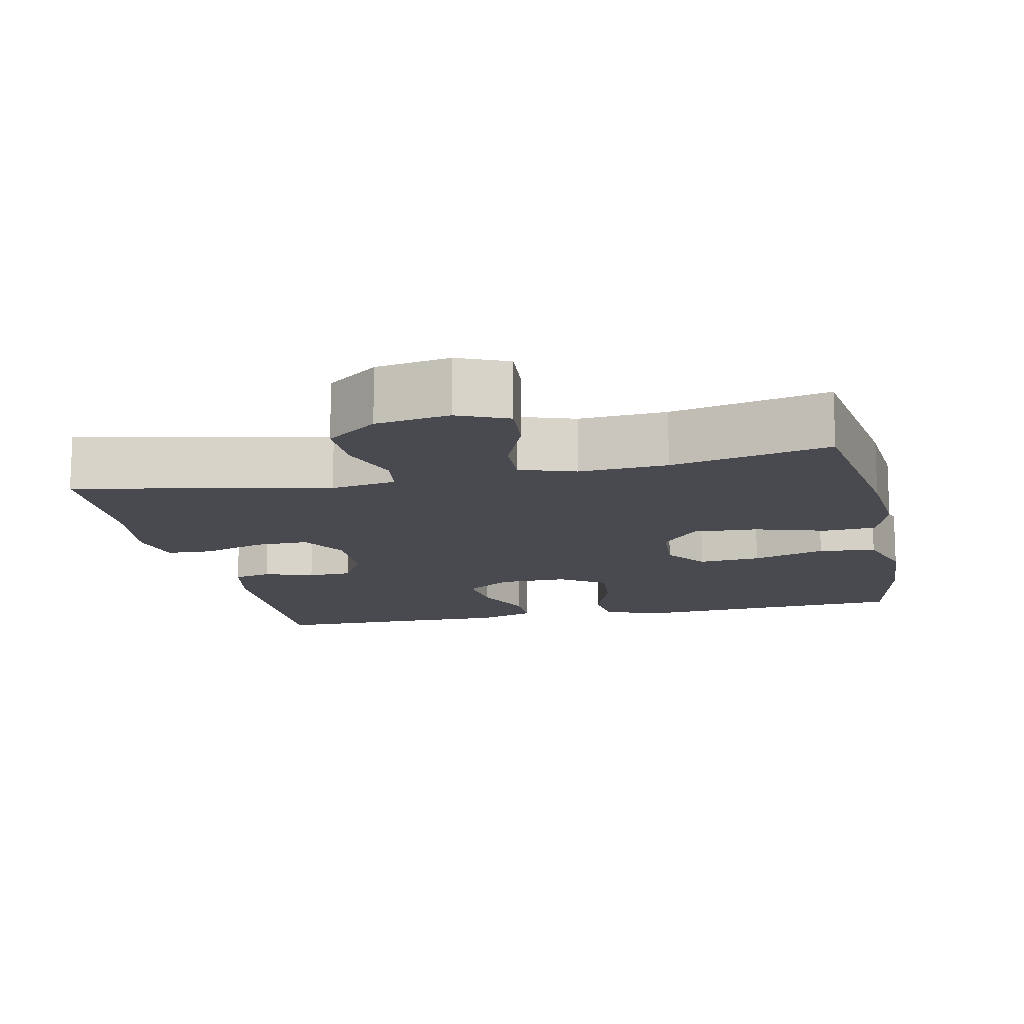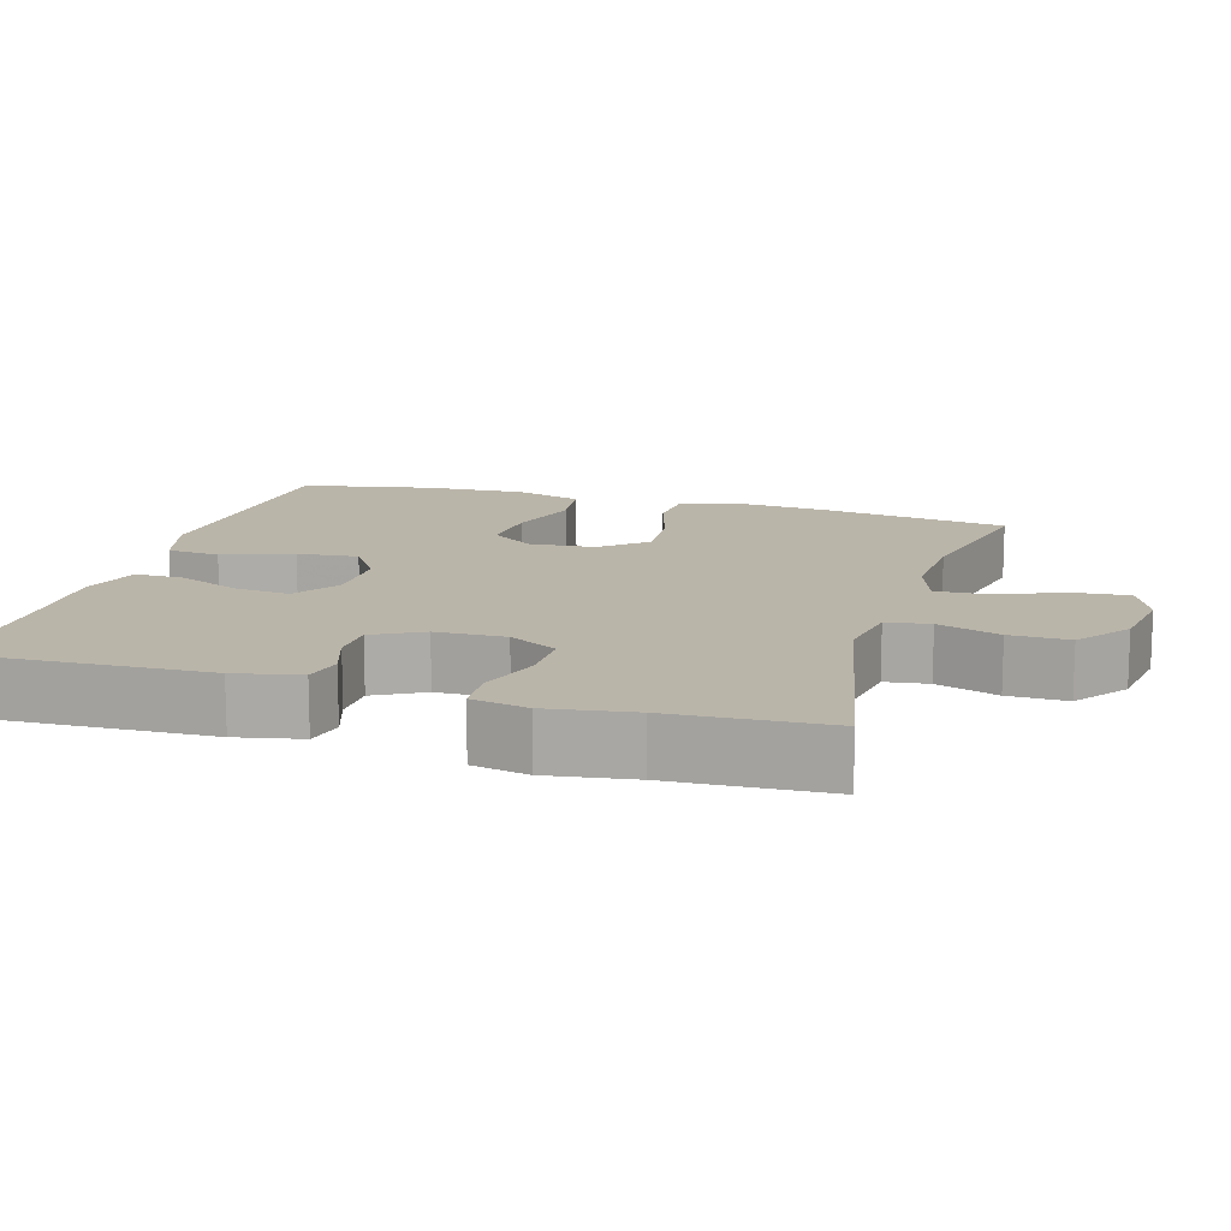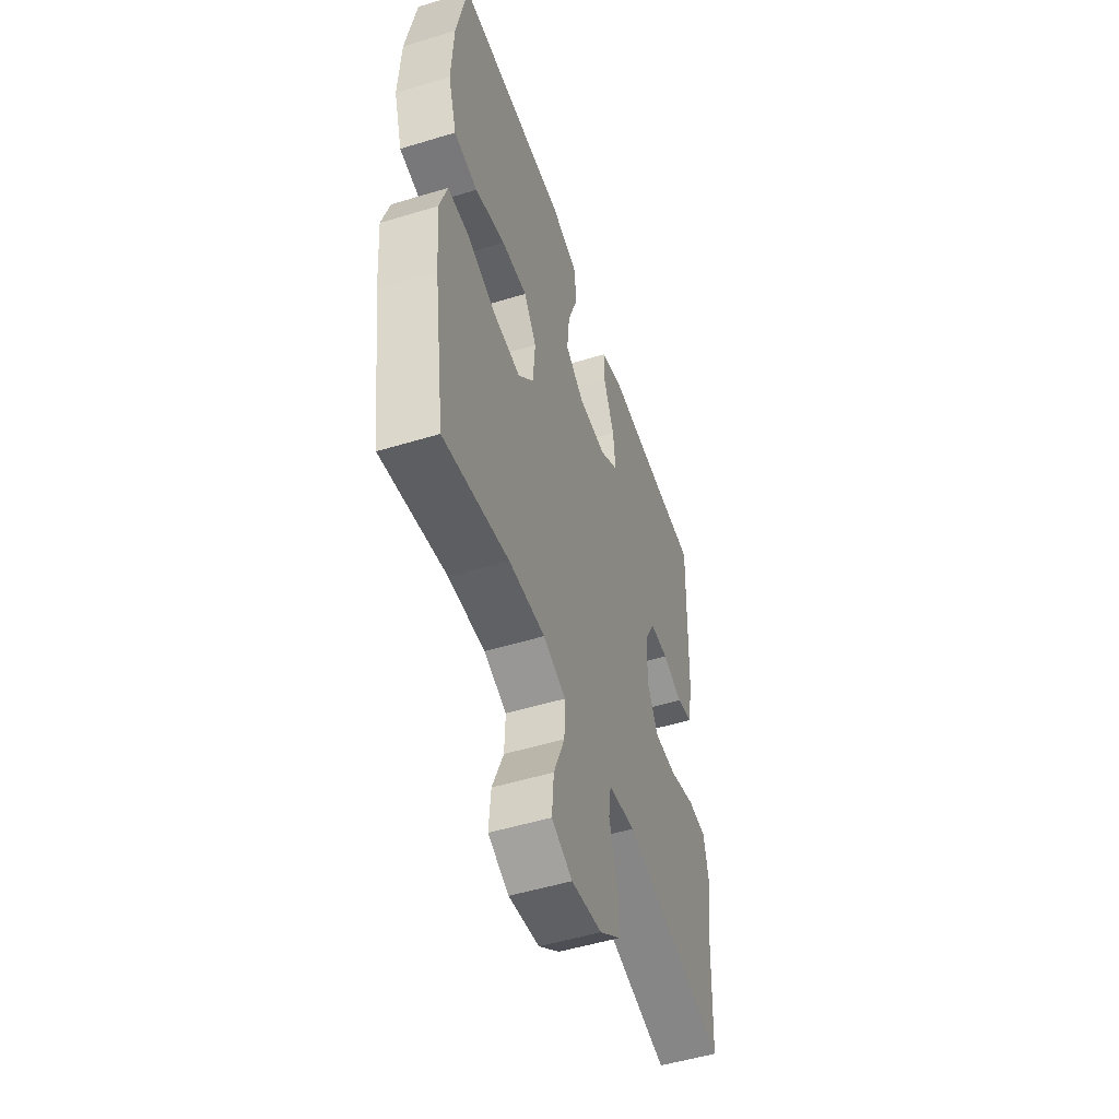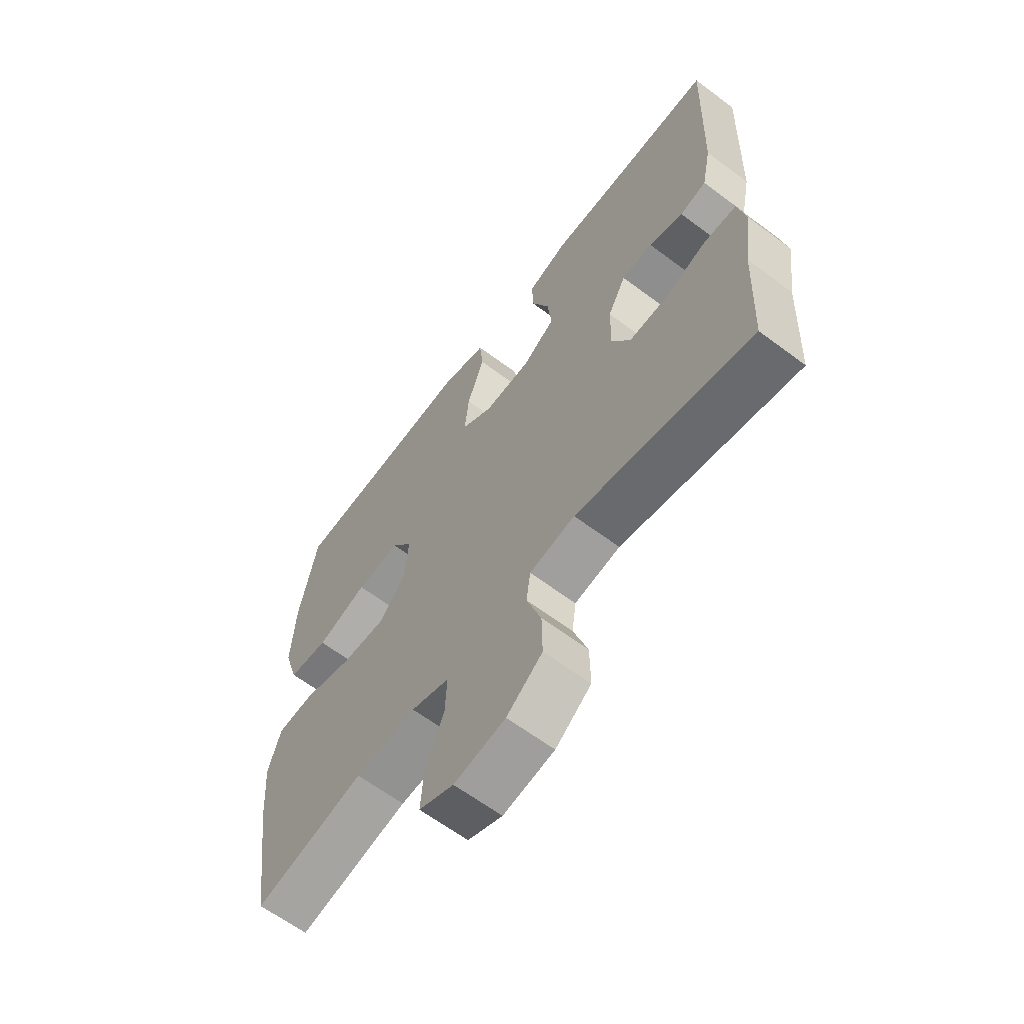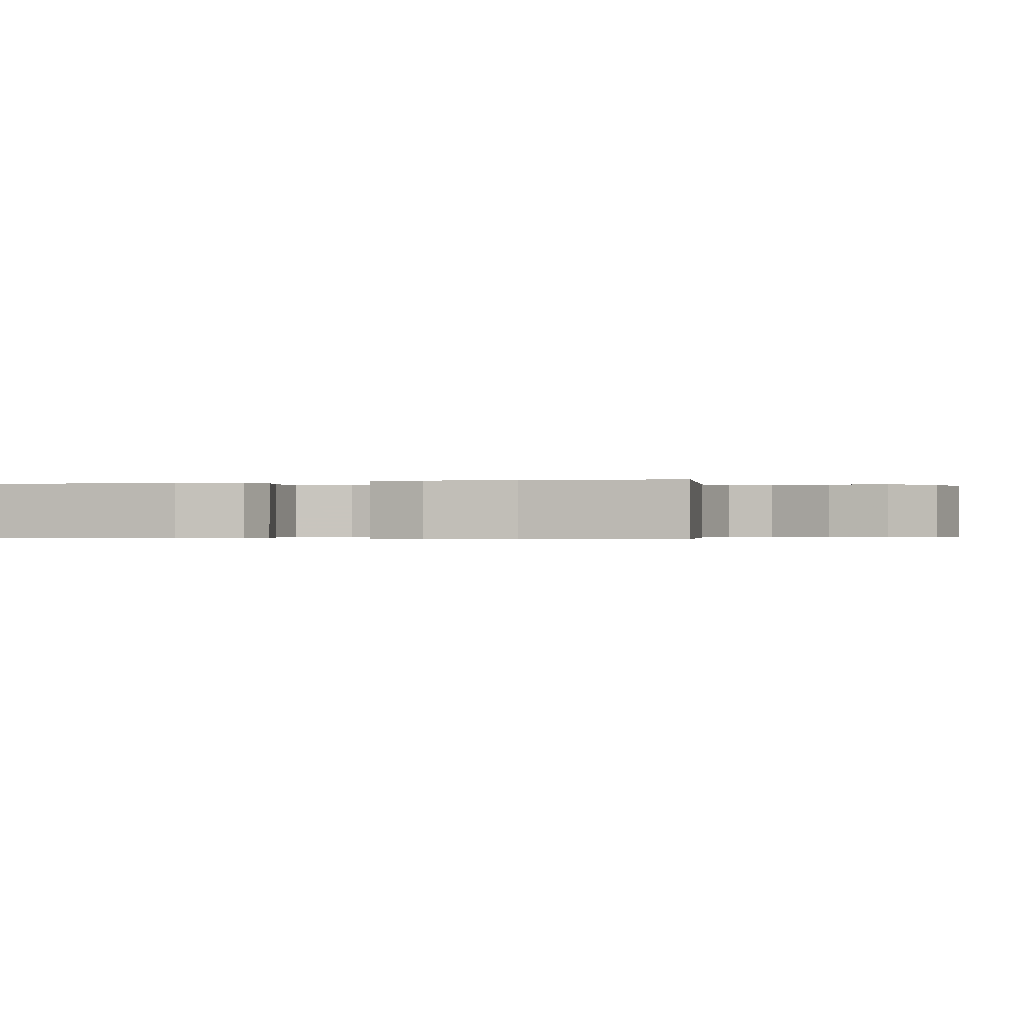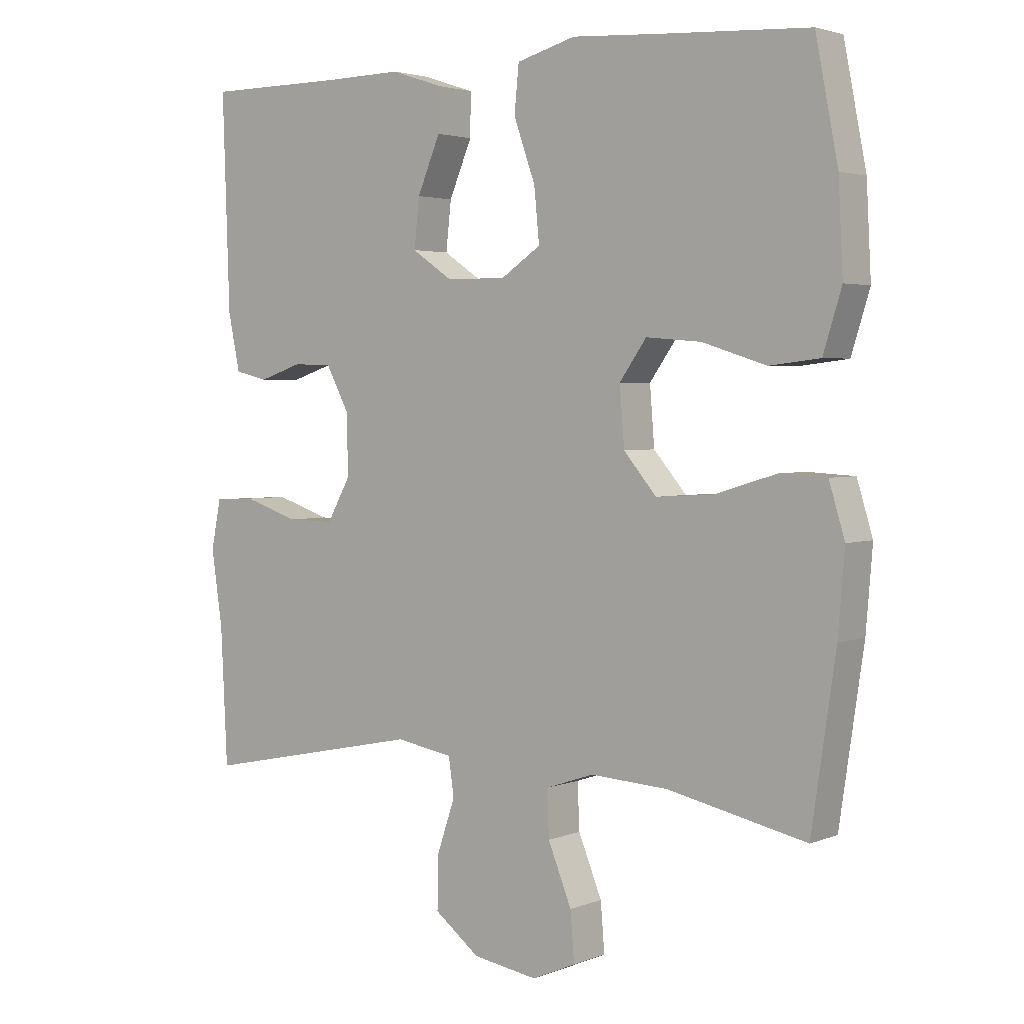
<metadata>
{"format":"obj","ext":"obj","renderer":"f3d","projection":"perspective","resolution":1024,"background":"white","views":[{"elev":-13.5,"azim":-167.8,"up":"+Y"},{"elev":13.7,"azim":106.4,"up":"+Y"},{"elev":-51.5,"azim":-71.7,"up":"+Z"},{"elev":-63.3,"azim":52.9,"up":"+Z"},{"elev":-0.3,"azim":108.9,"up":"+Y"},{"elev":2.9,"azim":-142.6,"up":"+Z"}]}
</metadata>
<code>
v -0.5 0.07 -0.5
v -0.537 0.07 -0.248
v -0.547 0.07 -0.126
v -0.523 0.07 -0.047
v -0.452 0.07 -0.043
v -0.357 0.07 -0.072
v -0.27 0.07 -0.077
v -0.22 0.07 -0.018
v -0.213 0.07 0.07
v -0.254 0.07 0.128
v -0.338 0.07 0.121
v -0.436 0.07 0.09
v -0.513 0.07 0.099
v -0.541 0.07 0.189
v -0.534 0.07 0.324
v -0.5 0.07 0.5
v -0.276 0.07 0.513
v -0.138 0.07 0.522
v -0.048 0.07 0.497
v -0.041 0.07 0.426
v -0.074 0.07 0.333
v -0.082 0.07 0.252
v -0.021 0.07 0.211
v 0.071 0.07 0.212
v 0.133 0.07 0.254
v 0.125 0.07 0.328
v 0.09 0.07 0.411
v 0.089 0.07 0.476
v 0.167 0.07 0.502
v 0.29 0.07 0.5
v 0.5 0.07 0.5
v 0.489 0.07 0.175
v 0.471 0.07 0.088
v 0.42 0.07 0.076
v 0.354 0.07 0.098
v 0.294 0.07 0.096
v 0.259 0.07 0.03
v 0.257 0.07 -0.063
v 0.293 0.07 -0.128
v 0.366 0.07 -0.127
v 0.45 0.07 -0.099
v 0.512 0.07 -0.102
v 0.527 0.07 -0.177
v 0.51 0.07 -0.292
v 0.5 0.07 -0.5
v 0.161 0.07 -0.43
v 0.073 0.07 -0.445
v 0.065 0.07 -0.503
v 0.093 0.07 -0.586
v 0.094 0.07 -0.665
v 0.025 0.07 -0.718
v -0.074 0.07 -0.734
v -0.141 0.07 -0.705
v -0.135 0.07 -0.631
v -0.099 0.07 -0.542
v -0.096 0.07 -0.472
v -0.17 0.07 -0.447
v -0.288 0.07 -0.454
v -0.5 0 -0.5
v -0.537 0 -0.248
v -0.547 0 -0.126
v -0.523 0 -0.047
v -0.452 0 -0.043
v -0.357 0 -0.072
v -0.27 0 -0.077
v -0.22 0 -0.018
v -0.213 0 0.07
v -0.254 0 0.128
v -0.338 0 0.121
v -0.436 0 0.09
v -0.513 0 0.099
v -0.541 0 0.189
v -0.534 0 0.324
v -0.5 0 0.5
v -0.276 0 0.513
v -0.138 0 0.522
v -0.048 0 0.497
v -0.041 0 0.426
v -0.074 0 0.333
v -0.082 0 0.252
v -0.021 0 0.211
v 0.071 0 0.212
v 0.133 0 0.254
v 0.125 0 0.328
v 0.09 0 0.411
v 0.089 0 0.476
v 0.167 0 0.502
v 0.29 0 0.5
v 0.5 0 0.5
v 0.489 0 0.175
v 0.471 0 0.088
v 0.42 0 0.076
v 0.354 0 0.098
v 0.294 0 0.096
v 0.259 0 0.03
v 0.257 0 -0.063
v 0.293 0 -0.128
v 0.366 0 -0.127
v 0.45 0 -0.099
v 0.512 0 -0.102
v 0.527 0 -0.177
v 0.51 0 -0.292
v 0.5 0 -0.5
v 0.161 0 -0.43
v 0.073 0 -0.445
v 0.065 0 -0.503
v 0.093 0 -0.586
v 0.094 0 -0.665
v 0.025 0 -0.718
v -0.074 0 -0.734
v -0.141 0 -0.705
v -0.135 0 -0.631
v -0.099 0 -0.542
v -0.096 0 -0.472
v -0.17 0 -0.447
v -0.288 0 -0.454
f 52 53 54 55
f 52 55 56
f 51 52 56
f 48 49 50 51
f 47 48 51 56
f 46 47 56 57
f 44 45 46
f 43 44 46 57
f 40 41 42 43
f 39 40 43 57
f 32 33 34 35
f 30 31 32 35
f 30 35 36
f 29 30 36 37
f 26 27 28 29
f 25 26 29 37
f 18 19 20 21
f 17 18 21 22
f 16 17 22
f 15 16 22 23
f 11 12 13 14
f 10 11 14 15
f 3 4 5 6
f 3 6 7
f 58 1 2 3
f 58 3 7
f 38 39 57 58
f 38 58 7 8
f 24 25 37 38
f 23 24 38 8
f 10 15 23
f 9 10 23
f 8 9 23
f 113 112 111 110
f 114 113 110
f 114 110 109
f 109 108 107 106
f 114 109 106 105
f 115 114 105 104
f 104 103 102
f 115 104 102 101
f 101 100 99 98
f 115 101 98 97
f 93 92 91 90
f 93 90 89 88
f 94 93 88
f 95 94 88 87
f 87 86 85 84
f 95 87 84 83
f 79 78 77 76
f 80 79 76 75
f 80 75 74
f 81 80 74 73
f 72 71 70 69
f 73 72 69 68
f 64 63 62 61
f 65 64 61
f 61 60 59 116
f 65 61 116
f 116 115 97 96
f 66 65 116 96
f 96 95 83 82
f 66 96 82 81
f 81 73 68
f 81 68 67
f 81 67 66
f 1 59 60 2
f 2 60 61 3
f 3 61 62 4
f 4 62 63 5
f 5 63 64 6
f 6 64 65 7
f 7 65 66 8
f 8 66 67 9
f 9 67 68 10
f 10 68 69 11
f 11 69 70 12
f 12 70 71 13
f 13 71 72 14
f 14 72 73 15
f 15 73 74 16
f 16 74 75 17
f 17 75 76 18
f 18 76 77 19
f 19 77 78 20
f 20 78 79 21
f 21 79 80 22
f 22 80 81 23
f 23 81 82 24
f 24 82 83 25
f 25 83 84 26
f 26 84 85 27
f 27 85 86 28
f 28 86 87 29
f 29 87 88 30
f 30 88 89 31
f 31 89 90 32
f 32 90 91 33
f 33 91 92 34
f 34 92 93 35
f 35 93 94 36
f 36 94 95 37
f 37 95 96 38
f 38 96 97 39
f 39 97 98 40
f 40 98 99 41
f 41 99 100 42
f 42 100 101 43
f 43 101 102 44
f 44 102 103 45
f 45 103 104 46
f 46 104 105 47
f 47 105 106 48
f 48 106 107 49
f 49 107 108 50
f 50 108 109 51
f 51 109 110 52
f 52 110 111 53
f 53 111 112 54
f 54 112 113 55
f 55 113 114 56
f 56 114 115 57
f 57 115 116 58
f 58 116 59 1

</code>
